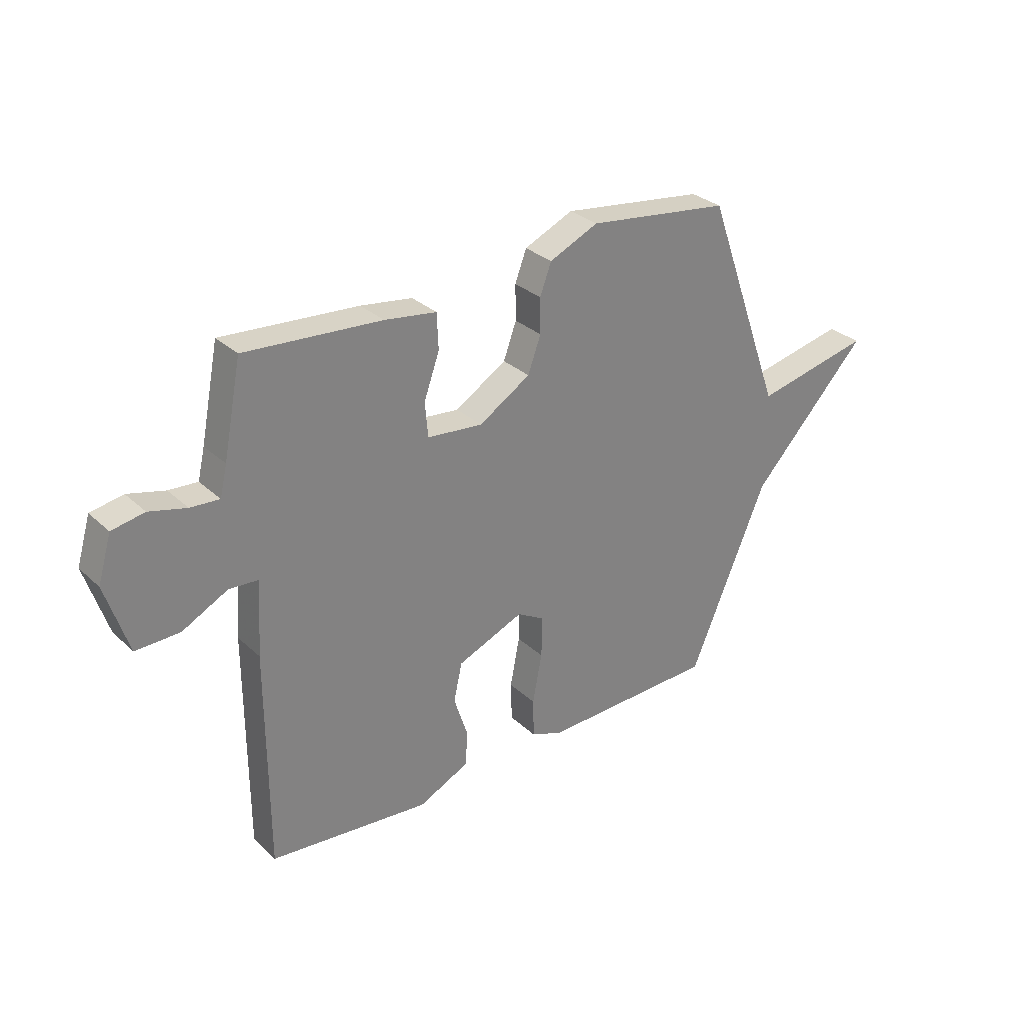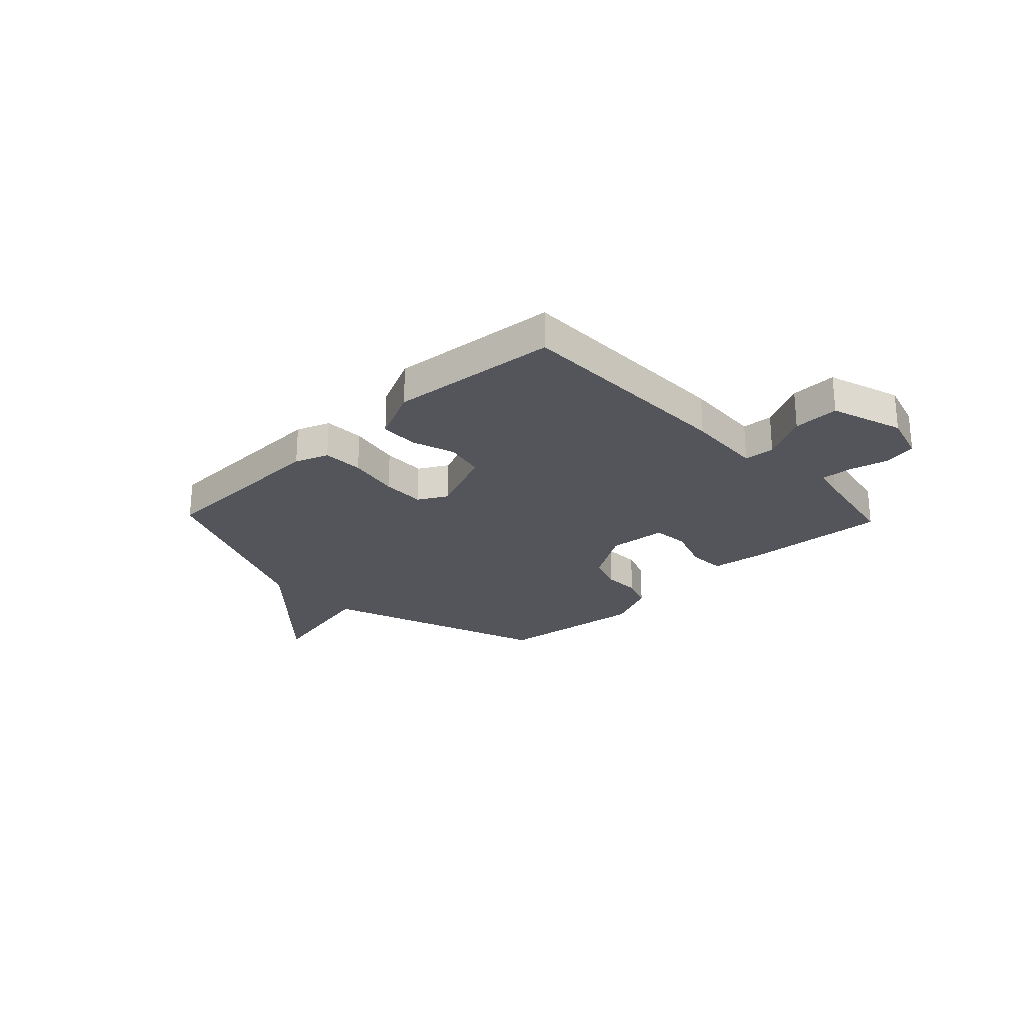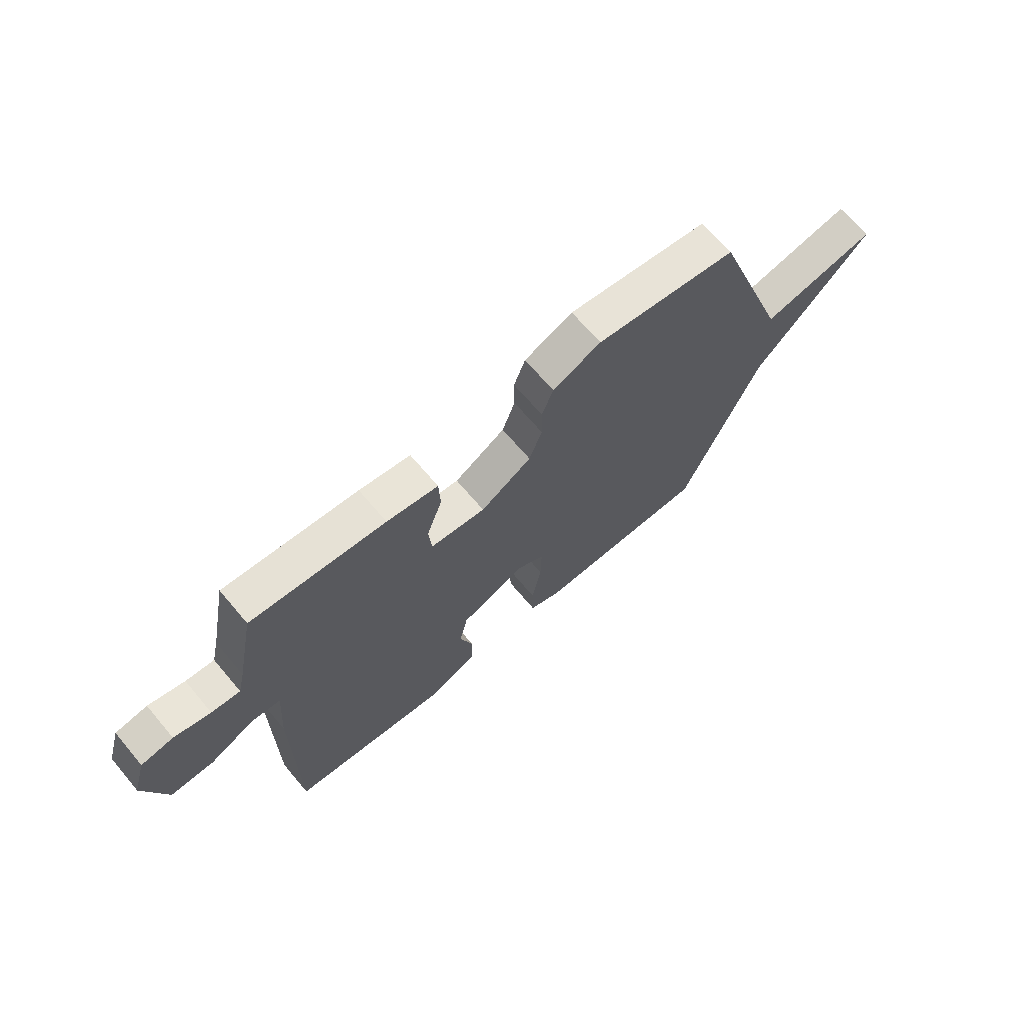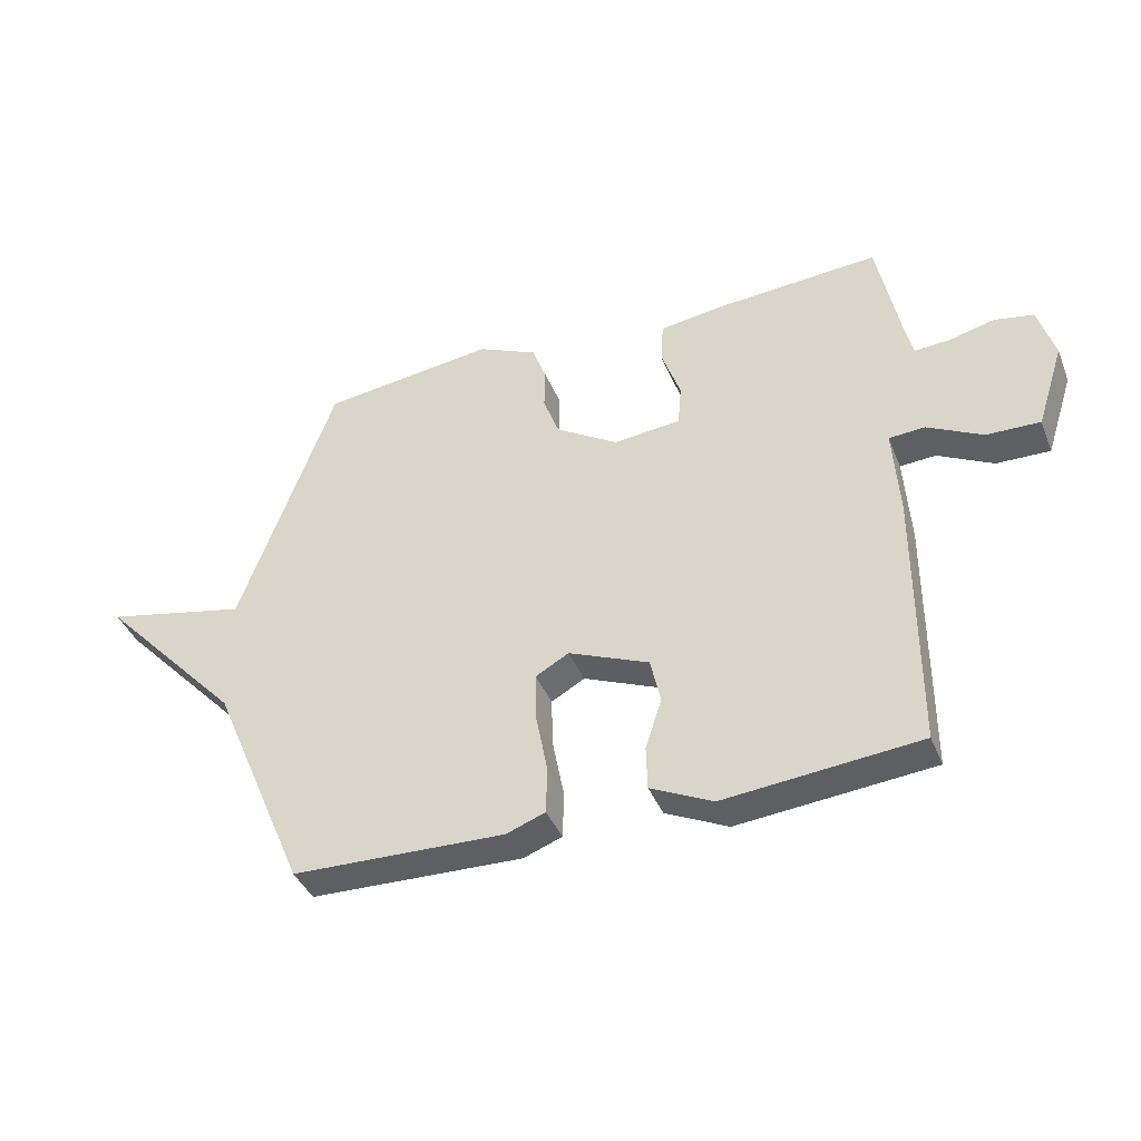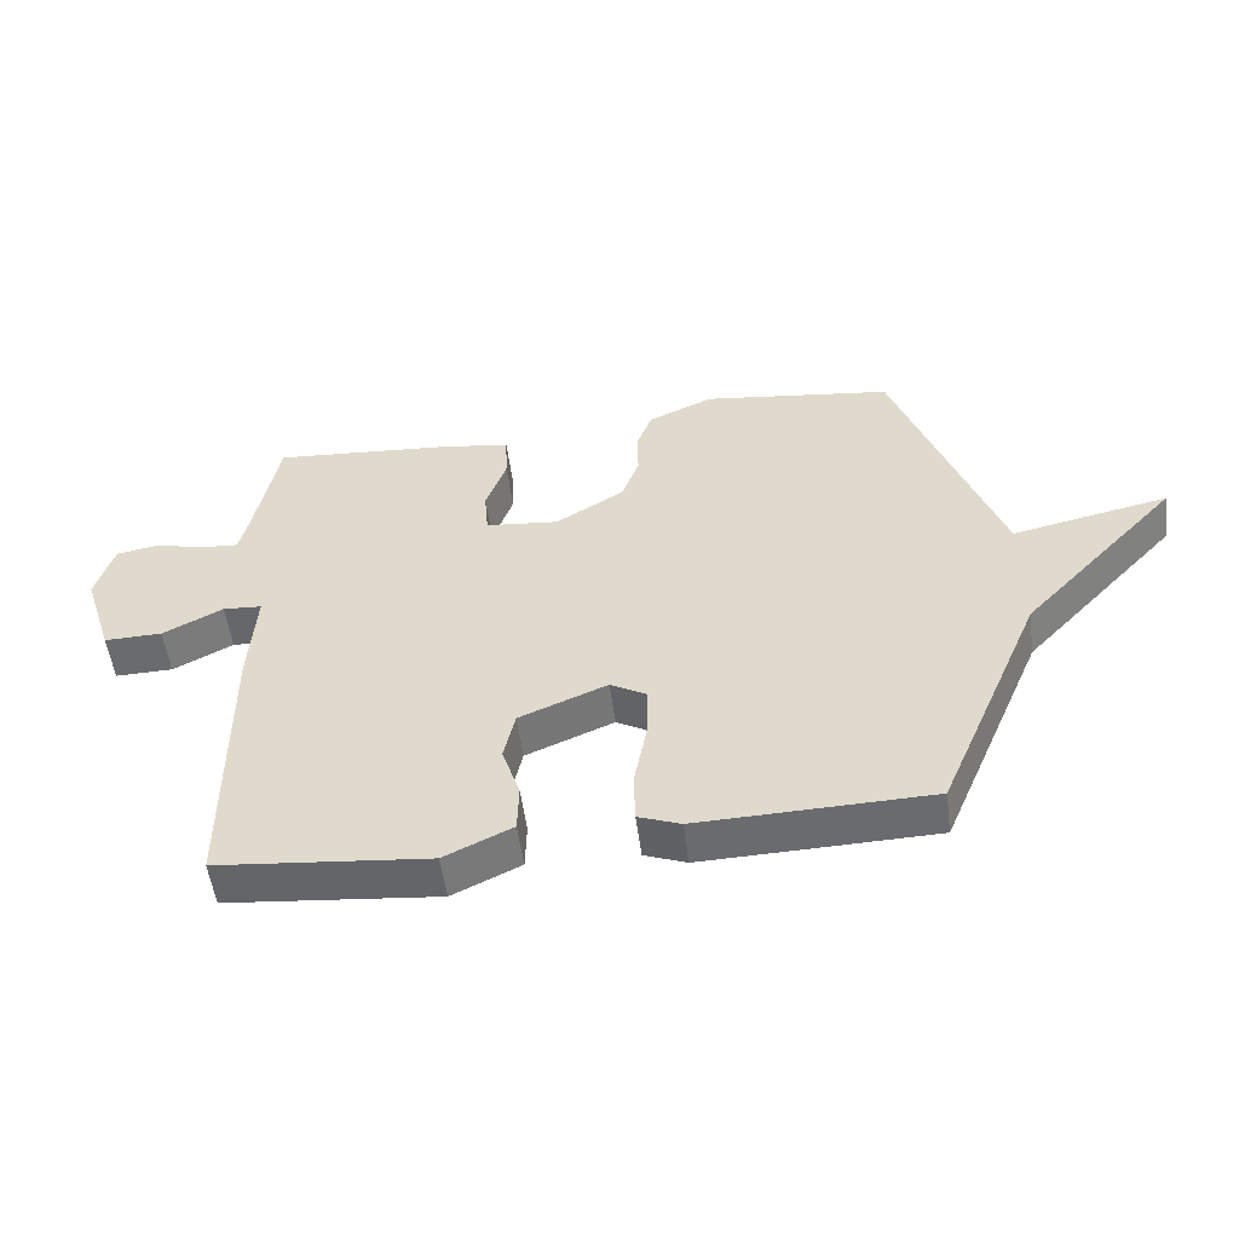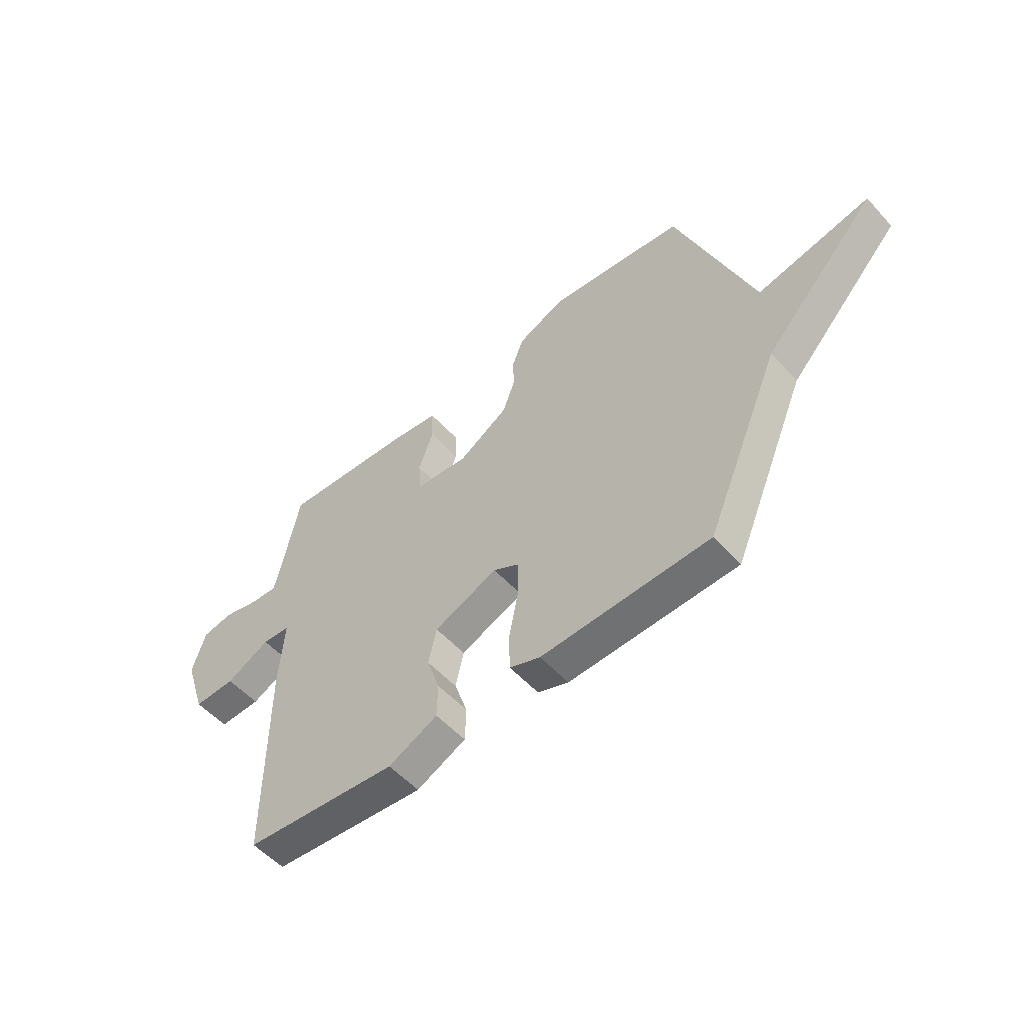
<metadata>
{"format":"obj","ext":"obj","renderer":"f3d","projection":"perspective","resolution":1024,"background":"white","views":[{"elev":30.2,"azim":-37.3,"up":"+Z"},{"elev":-24.9,"azim":-136.3,"up":"+Y"},{"elev":67.7,"azim":-40.2,"up":"+Z"},{"elev":-40.0,"azim":-159.2,"up":"+Z"},{"elev":-53.0,"azim":7.4,"up":"+Z"},{"elev":-54.1,"azim":41.2,"up":"+Z"}]}
</metadata>
<code>
v -0.5 0.07 -0.5
v -0.501 0.07 -0.064
v -0.491 0.07 0.084
v -0.55 0.07 0.088
v -0.641 0.07 0.041
v -0.729 0.07 0.039
v -0.774 0.07 0.178
v -0.747 0.07 0.269
v -0.682 0.07 0.281
v -0.608 0.07 0.262
v -0.55 0.07 0.258
v -0.536 0.07 0.318
v -0.5 0.07 0.5
v -0.228 0.07 0.48
v -0.124 0.07 0.465
v -0.121 0.07 0.394
v -0.152 0.07 0.307
v -0.146 0.07 0.238
v -0.035 0.07 0.227
v 0.068 0.07 0.291
v 0.094 0.07 0.362
v 0.093 0.07 0.432
v 0.116 0.07 0.493
v 0.214 0.07 0.537
v 0.5 0.07 0.5
v 0.657 0.07 0.068
v 0.892 0.07 0.118
v 0.657 0.07 -0.132
v 0.5 0.07 -0.5
v 0.149 0.07 -0.51
v 0.085 0.07 -0.486
v 0.083 0.07 -0.408
v 0.102 0.07 -0.309
v 0.104 0.07 -0.227
v 0.049 0.07 -0.196
v -0.084 0.07 -0.251
v -0.101 0.07 -0.327
v -0.074 0.07 -0.409
v -0.076 0.07 -0.482
v -0.179 0.07 -0.531
v -0.5 0 -0.5
v -0.501 0 -0.064
v -0.491 0 0.084
v -0.55 0 0.088
v -0.641 0 0.041
v -0.729 0 0.039
v -0.774 0 0.178
v -0.747 0 0.269
v -0.682 0 0.281
v -0.608 0 0.262
v -0.55 0 0.258
v -0.536 0 0.318
v -0.5 0 0.5
v -0.228 0 0.48
v -0.124 0 0.465
v -0.121 0 0.394
v -0.152 0 0.307
v -0.146 0 0.238
v -0.035 0 0.227
v 0.068 0 0.291
v 0.094 0 0.362
v 0.093 0 0.432
v 0.116 0 0.493
v 0.214 0 0.537
v 0.5 0 0.5
v 0.657 0 0.068
v 0.892 0 0.118
v 0.657 0 -0.132
v 0.5 0 -0.5
v 0.149 0 -0.51
v 0.085 0 -0.486
v 0.083 0 -0.408
v 0.102 0 -0.309
v 0.104 0 -0.227
v 0.049 0 -0.196
v -0.084 0 -0.251
v -0.101 0 -0.327
v -0.074 0 -0.409
v -0.076 0 -0.482
v -0.179 0 -0.531
f 1 2 3
f 40 1 3
f 39 40 3
f 38 39 3
f 37 38 3
f 36 37 3
f 35 36 3
f 31 32 33
f 30 31 33
f 29 30 33
f 28 29 33
f 28 33 34
f 27 28 34
f 26 27 34
f 25 26 34
f 24 25 34
f 23 24 34
f 22 23 34
f 21 22 34
f 20 21 34 35
f 15 16 17
f 14 15 17
f 13 14 17
f 12 13 17
f 11 12 17 18
f 8 9 10
f 7 8 10
f 6 7 10
f 5 6 10
f 4 5 10
f 3 4 10 11
f 11 18 19
f 3 11 19
f 35 3 19
f 19 20 35
f 43 42 41
f 43 41 80
f 43 80 79
f 43 79 78
f 43 78 77
f 43 77 76
f 43 76 75
f 73 72 71
f 73 71 70
f 73 70 69
f 73 69 68
f 74 73 68
f 74 68 67
f 74 67 66
f 74 66 65
f 74 65 64
f 74 64 63
f 74 63 62
f 74 62 61
f 75 74 61 60
f 57 56 55
f 57 55 54
f 57 54 53
f 57 53 52
f 58 57 52 51
f 50 49 48
f 50 48 47
f 50 47 46
f 50 46 45
f 50 45 44
f 51 50 44 43
f 59 58 51
f 59 51 43
f 59 43 75
f 75 60 59
f 1 41 42 2
f 2 42 43 3
f 3 43 44 4
f 4 44 45 5
f 5 45 46 6
f 6 46 47 7
f 7 47 48 8
f 8 48 49 9
f 9 49 50 10
f 10 50 51 11
f 11 51 52 12
f 12 52 53 13
f 13 53 54 14
f 14 54 55 15
f 15 55 56 16
f 16 56 57 17
f 17 57 58 18
f 18 58 59 19
f 19 59 60 20
f 20 60 61 21
f 21 61 62 22
f 22 62 63 23
f 23 63 64 24
f 24 64 65 25
f 25 65 66 26
f 26 66 67 27
f 27 67 68 28
f 28 68 69 29
f 29 69 70 30
f 30 70 71 31
f 31 71 72 32
f 32 72 73 33
f 33 73 74 34
f 34 74 75 35
f 35 75 76 36
f 36 76 77 37
f 37 77 78 38
f 38 78 79 39
f 39 79 80 40
f 40 80 41 1

</code>
